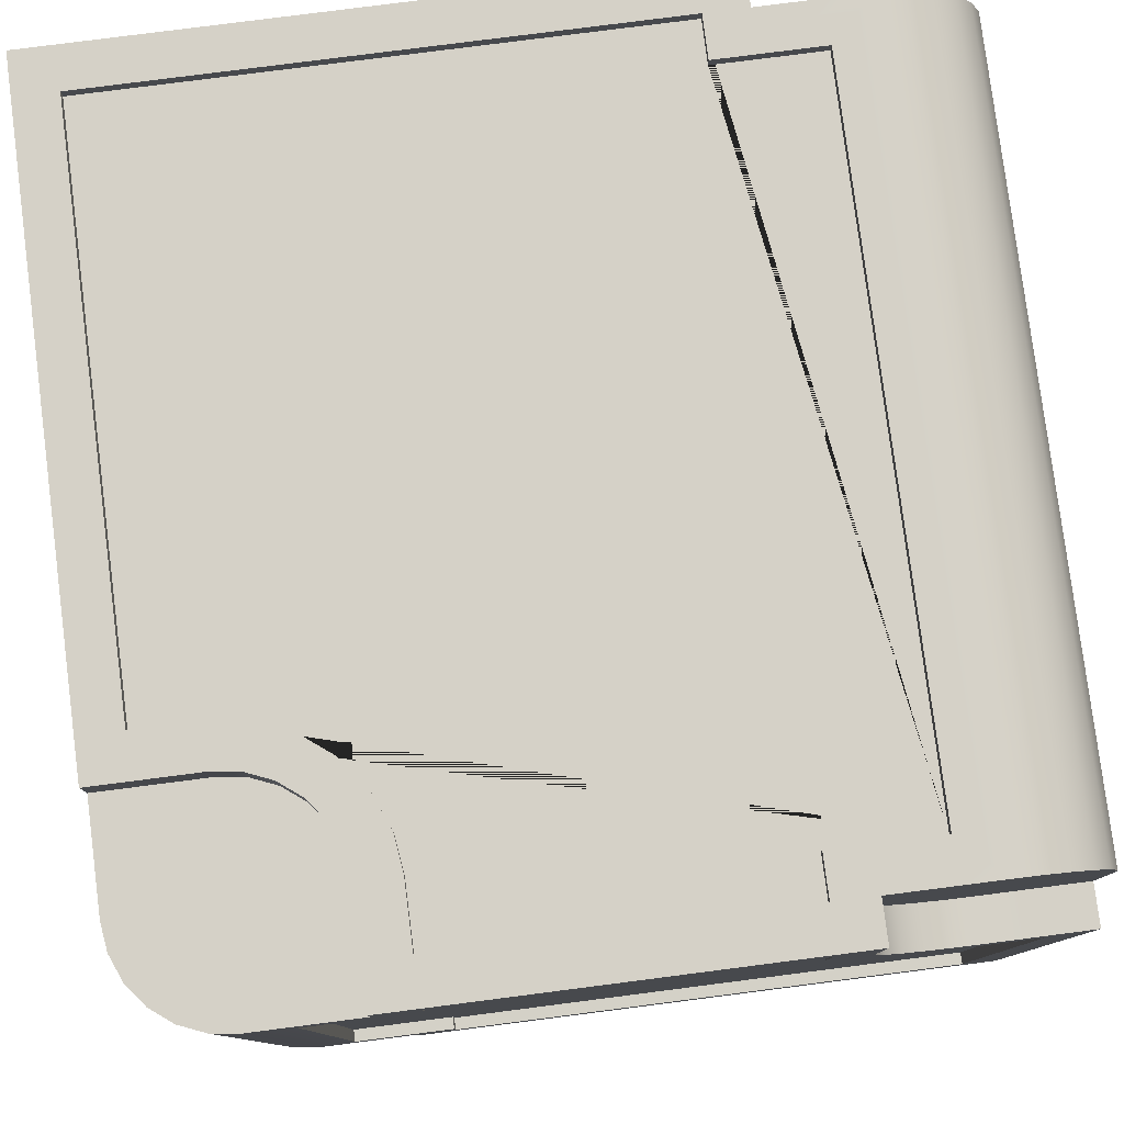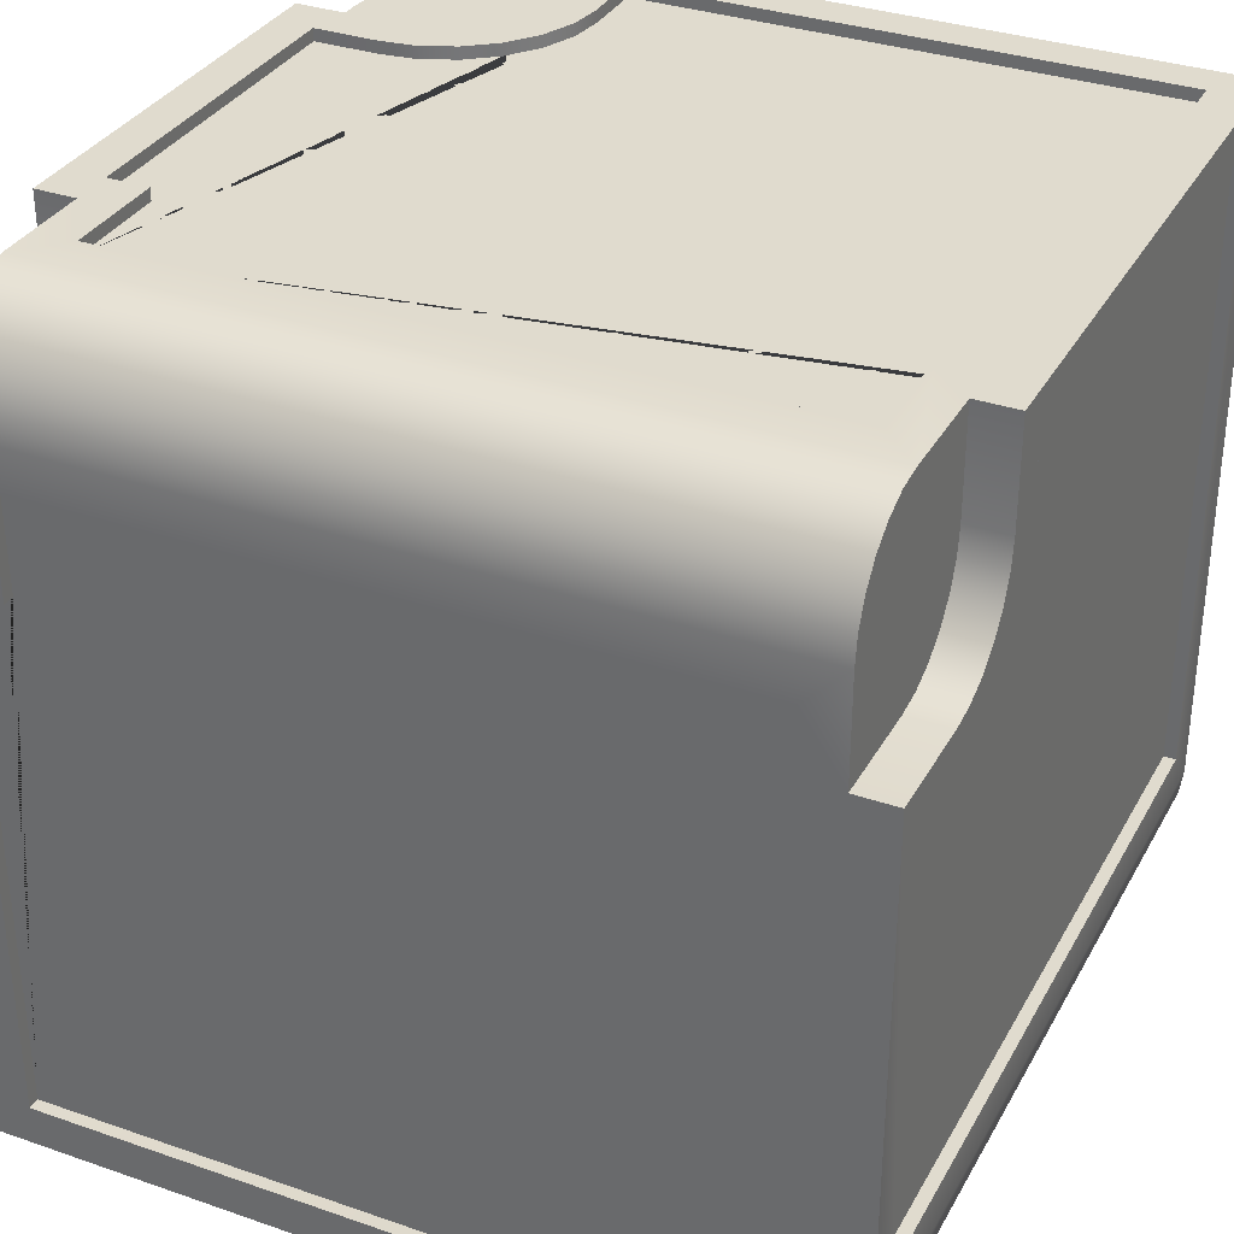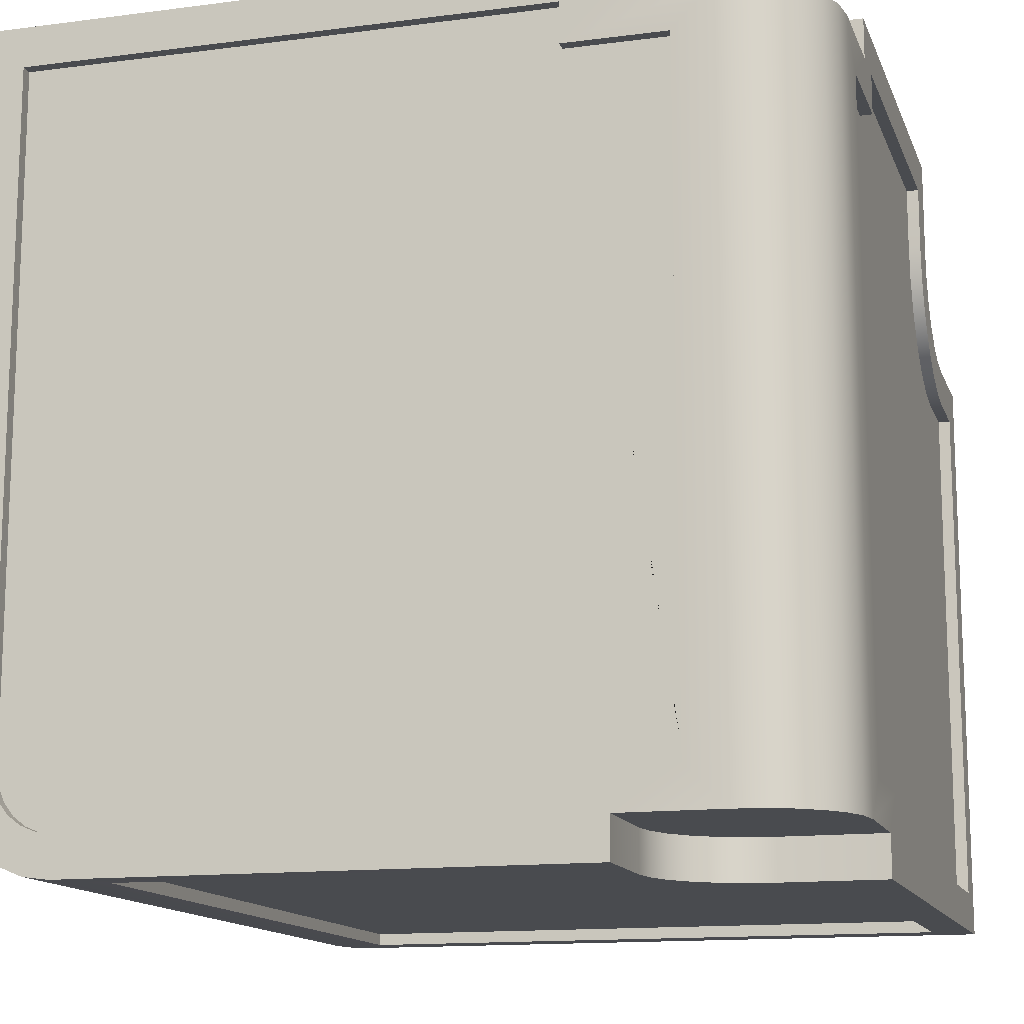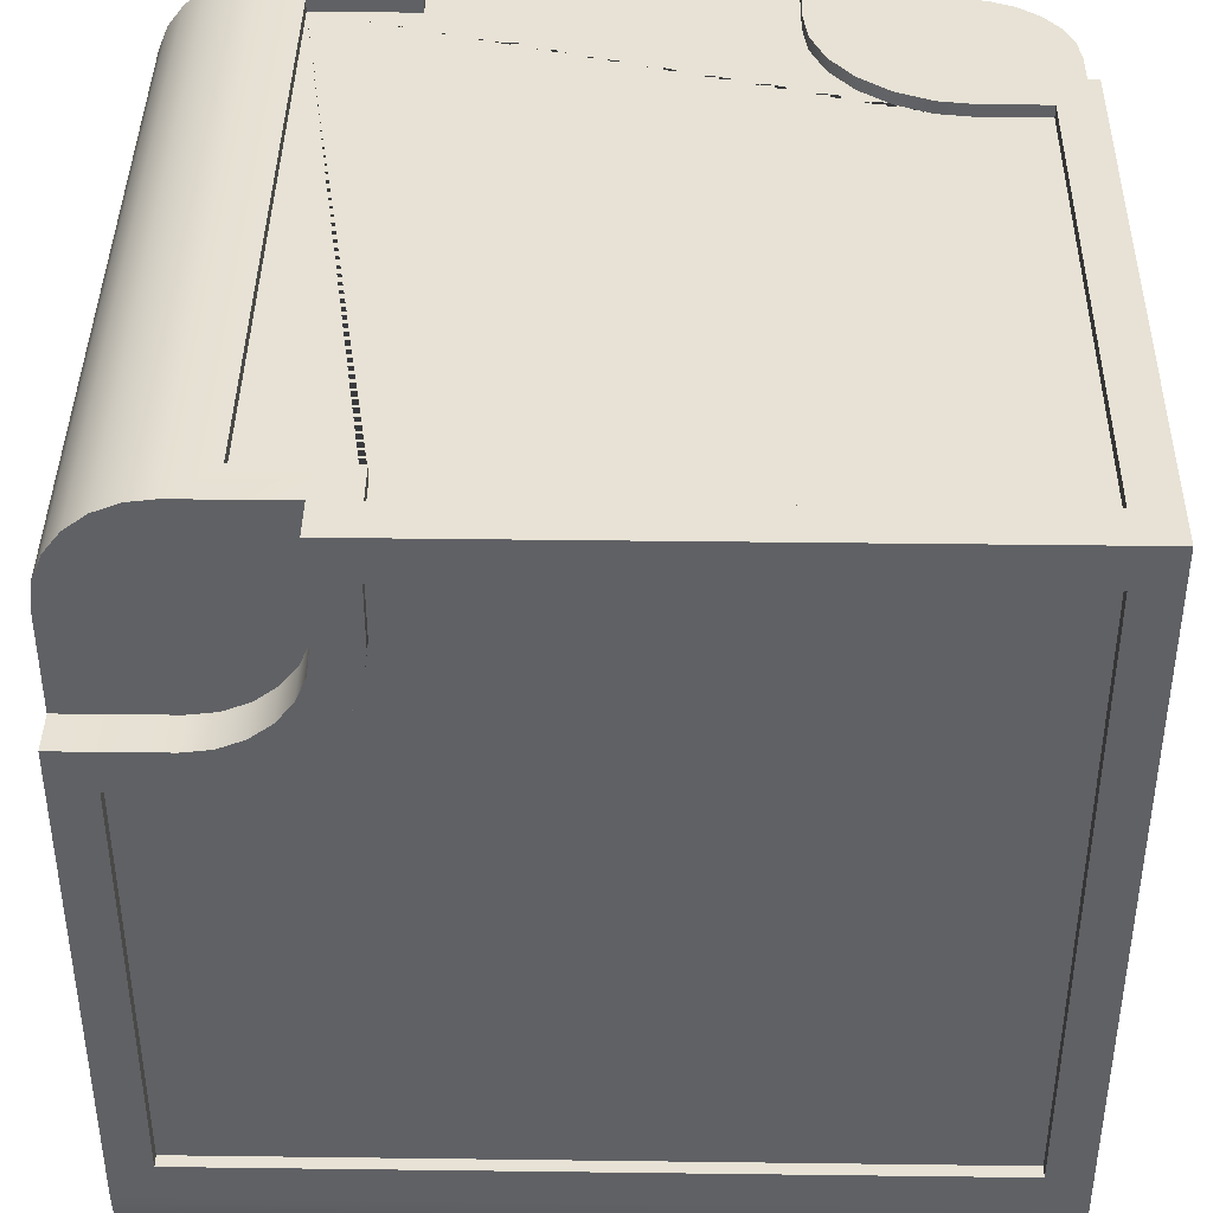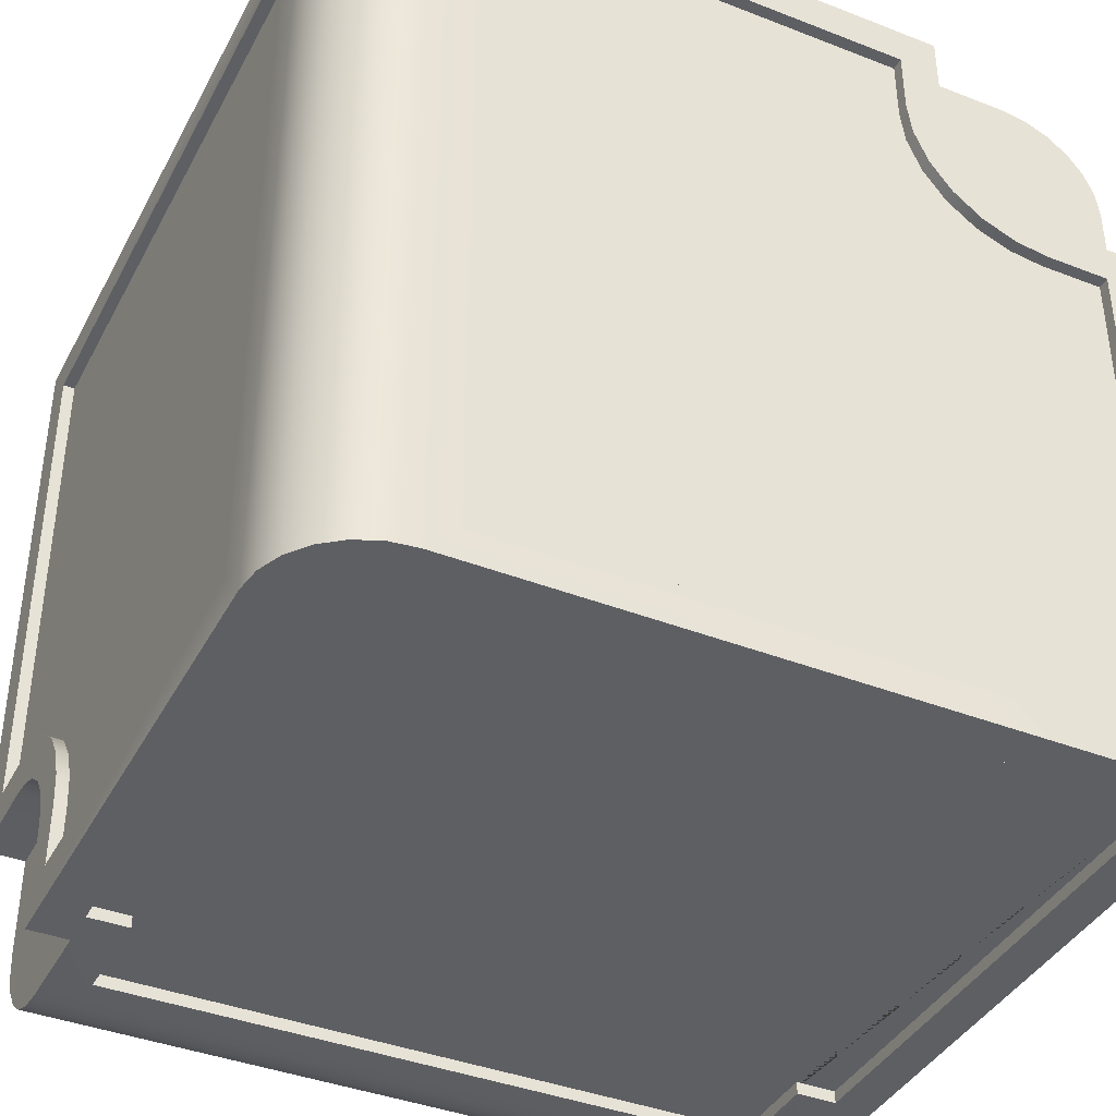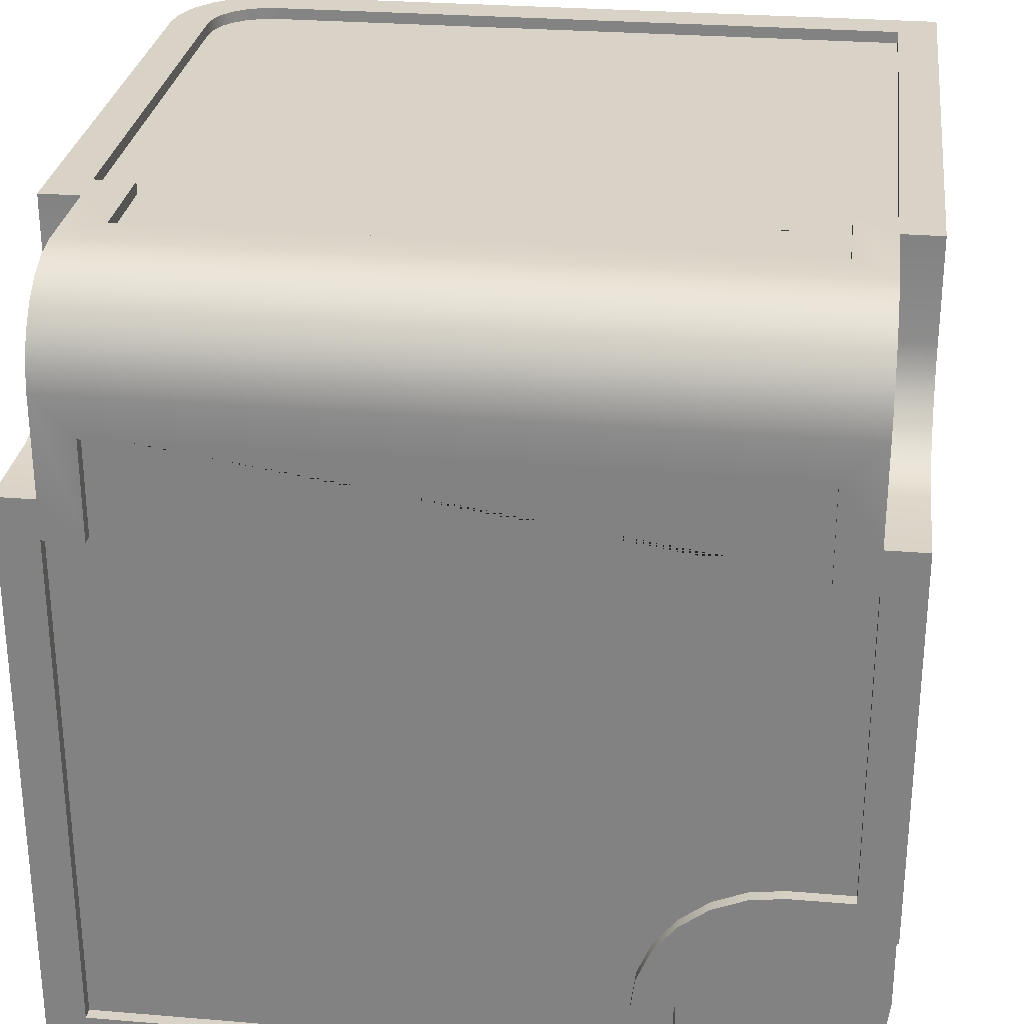
<metadata>
{"format":"obj","ext":"obj","renderer":"f3d","projection":"perspective","resolution":1024,"background":"white","views":[{"elev":79.7,"azim":82.7,"up":"+Y"},{"elev":33.5,"azim":-154.7,"up":"+Y"},{"elev":-13.7,"azim":16.3,"up":"+Y"},{"elev":40.5,"azim":-89.1,"up":"+Y"},{"elev":-39.8,"azim":-25.8,"up":"+Z"},{"elev":28.1,"azim":97.2,"up":"+Z"}]}
</metadata>
<code>
o Cube.001
v -0.9 0.97 0.9
v -0.9 -0.7434 0.97
v -0.7434 -0.9 0.97
v -0.8941 -0.7886 0.97
v -0.8792 -0.8246 0.97
v -0.8555 -0.8555 0.97
v -0.8246 -0.8792 0.97
v -0.7886 -0.8941 0.97
v -0.7434 -0.9 -0.97
v -0.97 -0.65 -0.9
v -0.7886 -0.8941 -0.97
v -0.8246 -0.8792 -0.97
v -0.8555 -0.8555 -0.97
v -0.8792 -0.8246 -0.97
v -0.8941 -0.7886 -0.97
v -0.8 0.97 -0.65
v -0.8 0.65 -0.97
v -0.9 0.9915 -0.8147
v -0.9 0.9665 -0.875
v -0.9 0.9268 -0.9268
v -0.9 0.875 -0.9665
v -0.9 0.8147 -0.9915
v 0.65 -0.8 0.97
v 0.9915 -0.9 0.8147
v 0.9665 -0.9 0.875
v 0.9268 -0.9 0.9268
v 0.875 -0.9 0.9665
v 0.8147 -0.9 0.9915
v 0.65 0.8 0.97
v 0.8147 0.9 0.9915
v 0.875 0.9 0.9665
v 0.9268 0.9 0.9268
v 0.9665 0.9 0.875
v 0.9915 0.9 0.8147
v 0.9 0.97 -0.4
v 0.97 -0.7999 0.6499
v 0.97 0.7999 0.6499
v 0.8 0.97 -0.65
v 0.9 0.9915 -0.8147
v 0.9 0.9665 -0.875
v 0.9 0.9268 -0.9268
v 0.9 0.875 -0.9665
v 0.9 0.8147 -0.9915
v 0.8 0.65 -0.97
v 0.97 -0.8999 -0.8999
v 0.97 0.3999 -0.8999
v 0.8 0.4 -0.97
v 0.8 0.97 -0.4
v 0.97 0.7434 -0.3999
v 0.97 0.3999 -0.7434
v 0.97 0.6592 -0.411
v 0.97 0.5745 -0.4461
v 0.97 0.5019 -0.5019
v 0.97 0.4461 -0.5745
v 0.97 0.411 -0.6592
v 0.9 0.5 -0.75
v 0.9 0.75 -0.5
v 0.9 0.5085 -0.6853
v 0.9 0.5335 -0.625
v 0.9 0.5732 -0.5732
v 0.9 0.625 -0.5335
v 0.9 0.6853 -0.5085
v -0.97 0.4 -0.9
v -0.9 0.97 -0.4
v 0.4 0.97 0.9
v -0.8 0.97 -0.4
v -0.8 0.4 -0.97
v 0.4 0.8 0.97
v -0.97 0.7434 -0.4
v -0.97 0.4 -0.7434
v -0.97 0.6592 -0.4111
v -0.97 0.5746 -0.4461
v -0.97 0.5019 -0.5019
v -0.97 0.4461 -0.5746
v -0.97 0.4111 -0.6592
v -0.9 0.5 -0.75
v -0.9 0.75 -0.5
v -0.9 0.5085 -0.6853
v -0.9 0.5335 -0.625
v -0.9 0.5732 -0.5732
v -0.9 0.625 -0.5335
v -0.9 0.6853 -0.5085
v 0.97 0.7999 0.3999
v 0.9 0.97 0.4
v 0.4 -0.9 0.97
v 0.4 -0.8 0.97
v 0.4 0.97 0.7434
v 0.7434 0.97 0.4
v 0.4111 0.97 0.6592
v 0.4461 0.97 0.5746
v 0.5019 0.97 0.5019
v 0.5746 0.97 0.4461
v 0.6592 0.97 0.4111
v 0.75 0.9 0.5
v 0.5 0.9 0.75
v 0.6853 0.9 0.5085
v 0.625 0.9 0.5335
v 0.5732 0.9 0.5732
v 0.5335 0.9 0.625
v 0.5085 0.9 0.6853
v 0.97 -0.8999 0.3999
v 0.97 -0.7999 0.3999
v 0.7434 -0.97 0.4
v 0.4 -0.97 0.7434
v 0.6592 -0.97 0.4111
v 0.5746 -0.97 0.4461
v 0.5019 -0.97 0.5019
v 0.4461 -0.97 0.5746
v 0.4111 -0.97 0.6592
v 0.5 -0.9 0.75
v 0.75 -0.9 0.5
v 0.5085 -0.9 0.6853
v 0.5335 -0.9 0.625
v 0.5732 -0.9 0.5732
v 0.625 -0.9 0.5335
v 0.6853 -0.9 0.5085
v -0.9 1 -0.75
v 0.9 1 -0.75
v -0.9 1 -0.5
v 0.4 0.9 0.97
v -0.9 0.9 0.97
v 0.9 1 -0.5
v 0.97 0.8999 0.3999
v 0.97 0.8999 -0.3999
v -0.97 0.9 -0.4
v 0.5085 1 0.6853
v 0.5 1 0.75
v 0.5335 1 0.625
v 0.5732 1 0.5732
v 0.625 1 0.5335
v 0.6853 1 0.5085
v 0.75 1 0.5
v -0.8 1 -0.65
v 0.8 1 -0.65
v -0.8 1 -0.4
v 0.4 1 0.9
v -0.9 1 0.9
v 0.8 1 -0.4
v 0.9 1 0.4
v 0.9 1 -0.4
v -0.9 1 -0.4
v 0.4111 1 0.6592
v 0.4 1 0.7434
v 0.4461 1 0.5746
v 0.5019 1 0.5019
v 0.5746 1 0.4461
v 0.6592 1 0.4111
v 0.7434 1 0.4
v 1 -0.9 0.75
v 1 0.9 0.75
v 1 -0.9 0.5
v 0.9 0.4 -0.97
v 0.9 -0.9 -0.97
v 1 1 0.5
v 1 1 -0.5
v 1 0.5 -0.75
v 1 0.5085 -0.6853
v 1 0.5335 -0.625
v 1 0.5732 -0.5732
v 1 0.625 -0.5335
v 1 0.6853 -0.5085
v 1 0.75 -0.5
v 1 0.9 0.5
v 0.9 -0.97 0.4
v 1 -0.8 0.65
v 1 0.8 0.65
v 1 -0.8 0.4
v 1 0.4 -0.9
v 1 -0.9 -0.9
v 1 0.9 0.4
v 1 0.9 -0.4
v 1 0.4 -0.7434
v 1 0.4111 -0.6592
v 1 0.4461 -0.5746
v 1 0.5019 -0.5019
v 1 0.5746 -0.4461
v 1 0.6592 -0.4111
v 1 0.7434 -0.4
v 1 0.8 0.4
v 1 -0.9 0.4
v -0.9915 -0.8147 1
v -0.97 -0.65 0.9
v -0.9665 -0.875 1
v -0.9268 -0.9268 1
v -0.875 -0.9665 1
v -0.8147 -0.9915 1
v -0.65 -0.97 0.9
v 0.75 0.9 1
v 0.75 -0.9 1
v 0.4 -0.97 0.9
v -0.97 0.9 0.9
v 0.5 1 1
v 0.5 0.9 1
v 0.5 -0.9 1
v -0.8941 -0.7886 1
v -0.9 -0.7434 1
v -0.8792 -0.8246 1
v -0.8555 -0.8555 1
v -0.8246 -0.8792 1
v -0.7886 -0.8941 1
v -0.7434 -0.9 1
v 0.65 0.8 1
v 0.65 -0.8 1
v 0.4 -0.9 1
v -0.9 0.9 1
v 0.4 0.9 1
v 0.4 0.8 1
v 0.4 -0.8 1
v -1 -0.75 1
v -0.9 -0.7434 -0.97
v -1 1 1
v -0.9 0.4 -0.97
v -1 1 -0.5
v -1 0.6853 -0.5085
v -1 0.75 -0.5
v -1 0.625 -0.5335
v -1 0.5732 -0.5732
v -1 0.5335 -0.625
v -1 0.5085 -0.6853
v -1 0.5 -0.75
v -1 -0.65 0.9
v -1 -0.65 -0.9
v -1 0.9 0.9
v -1 0.4 -0.9
v -1 0.9 -0.4
v -1 0.6592 -0.4111
v -1 0.7434 -0.4
v -1 0.5746 -0.4461
v -1 0.5019 -0.5019
v -1 0.4461 -0.5746
v -1 0.4111 -0.6592
v -1 0.4 -0.7434
v -1 -0.75 -1
v -0.9915 -0.8147 -1
v -0.9665 -0.875 -1
v -0.9268 -0.9268 -1
v -0.875 -0.9665 -1
v -0.8147 -0.9915 -1
v -0.65 -0.97 -0.9
v 0.9 0.75 -1
v -0.9 0.75 -1
v 0.9 -0.97 -0.9
v -1 0.5 -1
v 1 0.5 -1
v 0.9 0.5 -1
v -0.9 0.5 -1
v -0.9 -0.7434 -1
v -0.8941 -0.7886 -1
v -0.8792 -0.8246 -1
v -0.8555 -0.8555 -1
v -0.8246 -0.8792 -1
v -0.7886 -0.8941 -1
v -0.7434 -0.9 -1
v 0.8 0.65 -1
v -0.8 0.65 -1
v 0.9 -0.9 -1
v -0.9 0.4 -1
v 0.9 0.4 -1
v 0.8 0.4 -1
v -0.8 0.4 -1
v -0.75 -1 -1
v -0.75 -1 1
v 1 -1 -1
v 0.5 -1 1
v 1 -1 0.5
v 0.6853 -1 0.5085
v 0.75 -1 0.5
v 0.625 -1 0.5335
v 0.5732 -1 0.5732
v 0.5335 -1 0.625
v 0.5085 -1 0.6853
v 0.5 -1 0.75
v -0.65 -1 -0.9
v -0.65 -1 0.9
v 0.9 -1 -0.9
v 0.4 -1 0.9
v 0.9 -1 0.4
v 0.6592 -1 0.4111
v 0.7434 -1 0.4
v 0.5746 -1 0.4461
v 0.5019 -1 0.5019
v 0.4461 -1 0.5746
v 0.4111 -1 0.6592
v 0.4 -1 0.7434
f 153 9 11 12 13 14 15 210 212 67 17 44 47 152
f 193 95 127 192
f 23 29 68 120 121 2 4 5 6 7 8 3 85 86
f 213 119 77 215
f 209 233 234 181
f 181 234 235 183
f 183 235 236 184
f 184 236 237 185
f 185 237 238 186
f 186 238 261 262
f 149 150 34 24
f 24 34 33 25
f 25 33 32 26
f 26 32 31 27
f 27 31 30 28
f 28 30 188 189
f 117 118 39 18
f 18 39 40 19
f 19 40 41 20
f 20 41 42 21
f 21 42 43 22
f 22 43 240 241
f 151 111 267 265
f 122 57 62 61 60 59 58 56 245 240 43 42 41 40 39 118
f 245 56 156 244
f 58 157 156 56
f 36 102 101 45 46 50 55 54 53 52 51 49 124 123 83 37
f 59 158 157 58
f 59 60 159 158
f 160 159 60 61
f 161 160 61 62
f 162 161 62 57
f 122 155 162 57
f 246 76 78 79 80 81 82 77 119 117 18 19 20 21 22 241
f 182 191 125 69 71 72 73 74 75 70 63 10
f 215 77 82 214
f 214 82 81 216
f 216 81 80 217
f 217 80 79 218
f 218 79 78 219
f 219 78 76 220
f 246 243 220 76
f 163 94 96 97 98 99 100 95 193 188 30 31 32 33 34 150
f 194 110 112 113 114 115 116 111 151 149 24 25 26 27 28 189
f 38 16 66 64 1 65 87 89 90 91 92 93 88 84 35 48
f 127 95 100 126
f 126 100 99 128
f 128 99 98 129
f 129 98 97 130
f 130 97 96 131
f 131 96 94 132
f 132 94 163 154
f 239 242 164 103 105 106 107 108 109 104 190 187
f 267 111 116 266
f 266 116 115 268
f 268 115 114 269
f 269 114 113 270
f 270 113 112 271
f 271 112 110 272
f 272 110 194 264
f 133 134 118 117
f 135 133 117 119
f 136 137 211 192
f 134 138 122 118
f 140 139 154 155
f 138 140 155 122
f 137 141 213 211
f 141 135 119 213
f 142 143 127 126
f 144 142 126 128
f 145 144 128 129
f 146 145 129 130
f 147 146 130 131
f 148 147 131 132
f 139 148 132 154
f 143 136 192 127
f 16 38 134 133
f 66 16 133 135
f 65 1 137 136
f 38 48 138 134
f 35 84 139 140
f 48 35 140 138
f 1 64 141 137
f 64 66 135 141
f 89 87 143 142
f 90 89 142 144
f 91 90 144 145
f 92 91 145 146
f 93 92 146 147
f 88 93 147 148
f 84 88 148 139
f 87 65 136 143
f 165 166 150 149
f 167 165 149 151
f 168 169 263 244
f 170 171 155 154
f 172 168 244 156
f 173 172 156 157
f 174 173 157 158
f 175 174 158 159
f 176 175 159 160
f 177 176 160 161
f 178 177 161 162
f 171 178 162 155
f 179 170 154 163
f 166 179 163 150
f 180 167 151 265
f 169 180 265 263
f 36 37 166 165
f 102 36 165 167
f 46 45 169 168
f 123 124 171 170
f 50 46 168 172
f 55 50 172 173
f 54 55 173 174
f 53 54 174 175
f 52 53 175 176
f 51 52 176 177
f 49 51 177 178
f 124 49 178 171
f 83 123 170 179
f 37 83 179 166
f 101 102 167 180
f 45 101 180 169
f 195 196 209 181
f 197 195 181 183
f 198 197 183 184
f 199 198 184 185
f 200 199 185 186
f 201 200 186 262
f 202 203 189 188
f 204 201 262 264
f 196 205 211 209
f 205 206 192 211
f 206 207 193 192
f 207 202 188 193
f 208 204 264 194
f 203 208 194 189
f 4 2 196 195
f 5 4 195 197
f 6 5 197 198
f 7 6 198 199
f 8 7 199 200
f 3 8 200 201
f 29 23 203 202
f 85 3 201 204
f 2 121 205 196
f 121 120 206 205
f 120 68 207 206
f 68 29 202 207
f 86 85 204 208
f 23 86 208 203
f 221 222 233 209
f 223 221 209 211
f 222 224 243 233
f 225 223 211 213
f 226 227 215 214
f 228 226 214 216
f 229 228 216 217
f 230 229 217 218
f 231 230 218 219
f 232 231 219 220
f 224 232 220 243
f 227 225 213 215
f 182 10 222 221
f 191 182 221 223
f 10 63 224 222
f 125 191 223 225
f 71 69 227 226
f 72 71 226 228
f 73 72 228 229
f 74 73 229 230
f 75 74 230 231
f 70 75 231 232
f 63 70 232 224
f 69 125 225 227
f 247 248 234 233
f 248 249 235 234
f 249 250 236 235
f 250 251 237 236
f 251 252 238 237
f 252 253 261 238
f 254 255 241 240
f 253 256 263 261
f 257 247 233 243
f 256 258 244 263
f 258 259 245 244
f 259 254 240 245
f 260 257 243 246
f 255 260 246 241
f 210 15 248 247
f 15 14 249 248
f 14 13 250 249
f 13 12 251 250
f 12 11 252 251
f 11 9 253 252
f 44 17 255 254
f 9 153 256 253
f 212 210 247 257
f 153 152 258 256
f 152 47 259 258
f 47 44 254 259
f 67 212 257 260
f 17 67 260 255
f 273 274 262 261
f 275 273 261 263
f 274 276 264 262
f 277 275 263 265
f 278 279 267 266
f 280 278 266 268
f 281 280 268 269
f 282 281 269 270
f 283 282 270 271
f 284 283 271 272
f 276 284 272 264
f 279 277 265 267
f 239 187 274 273
f 242 239 273 275
f 187 190 276 274
f 164 242 275 277
f 105 103 279 278
f 106 105 278 280
f 107 106 280 281
f 108 107 281 282
f 109 108 282 283
f 104 109 283 284
f 190 104 284 276
f 103 164 277 279

</code>
